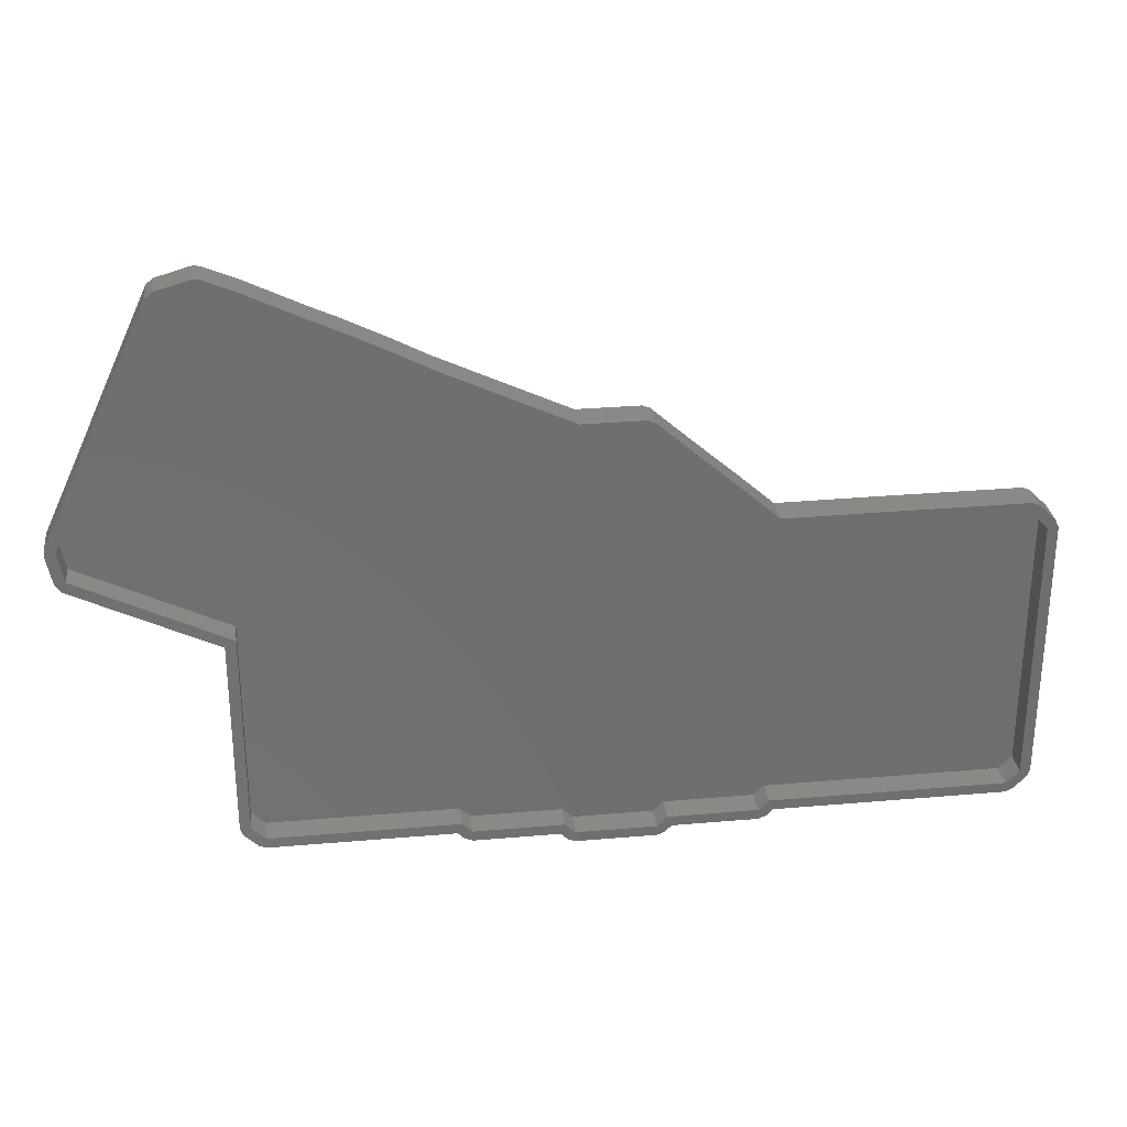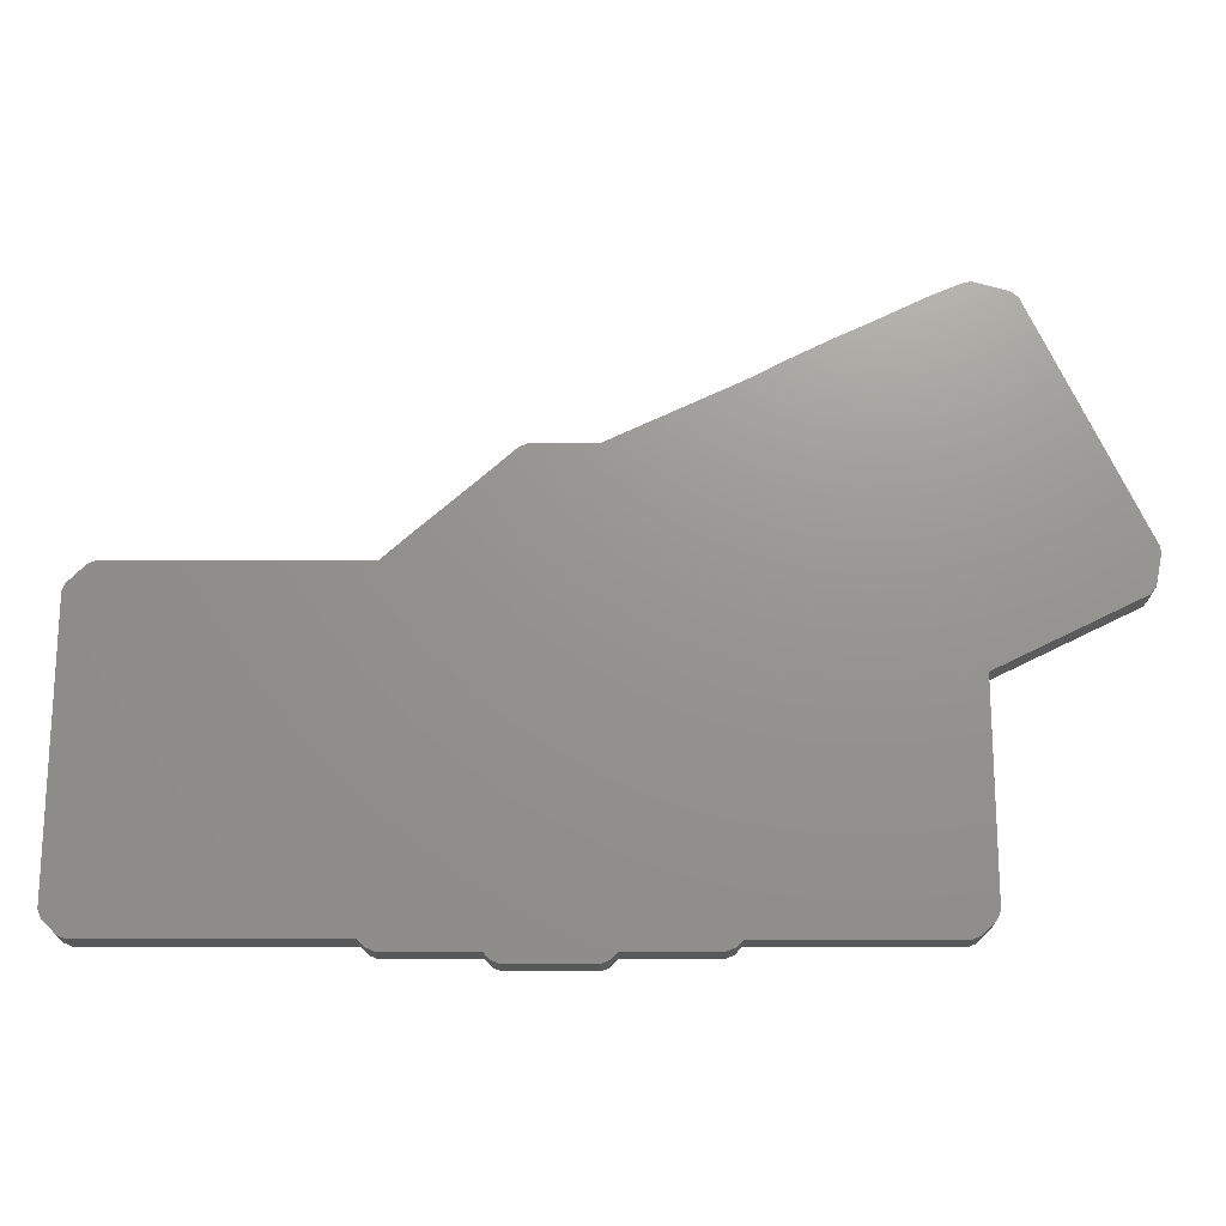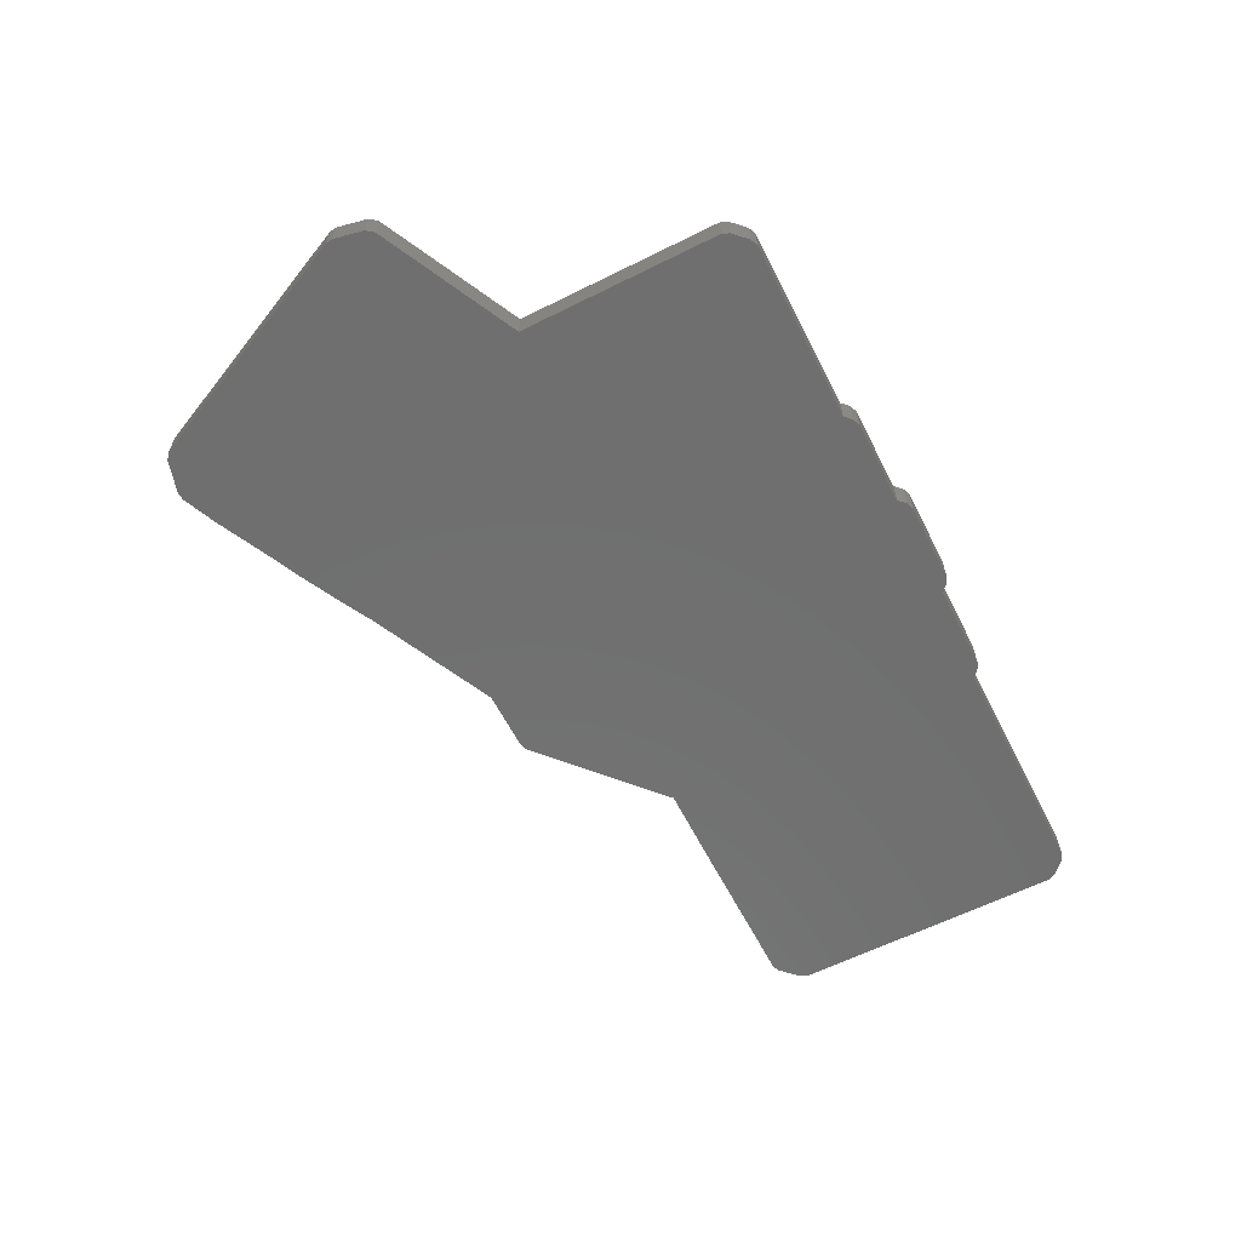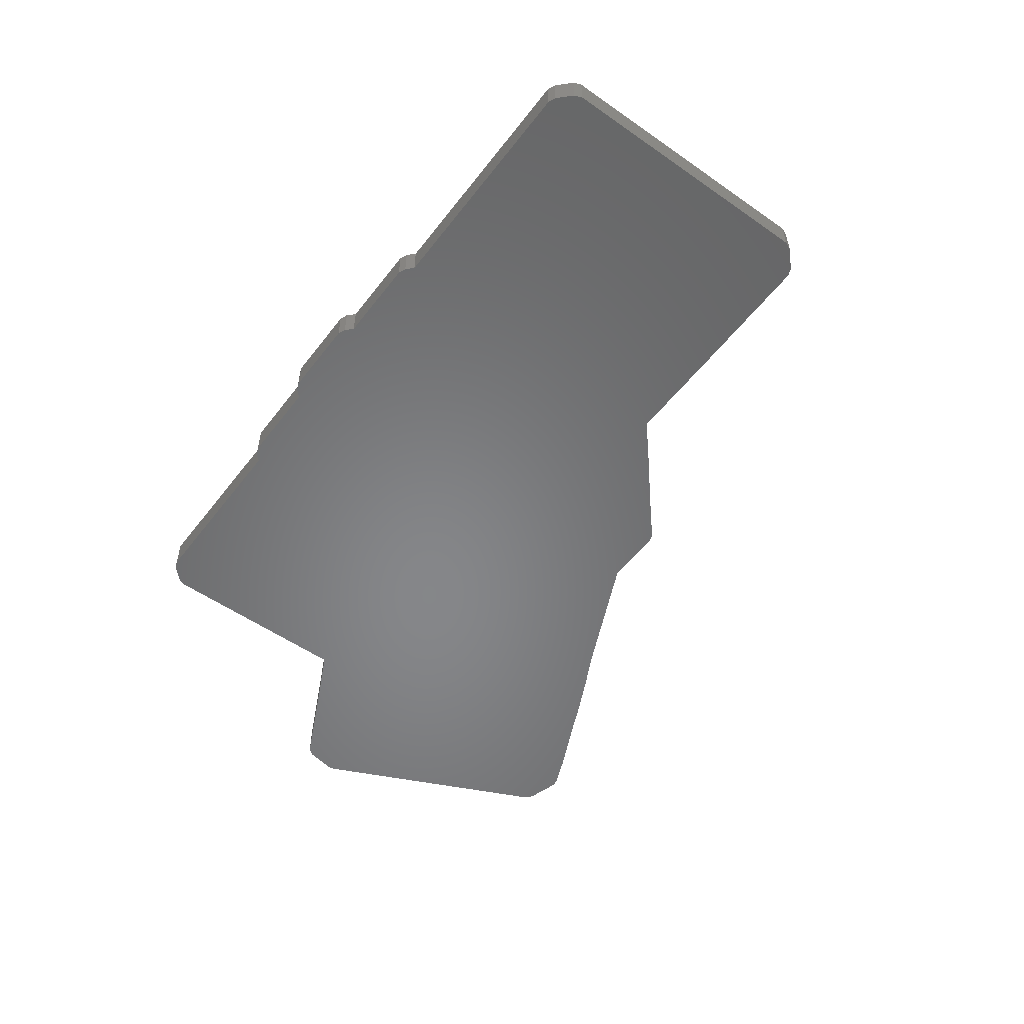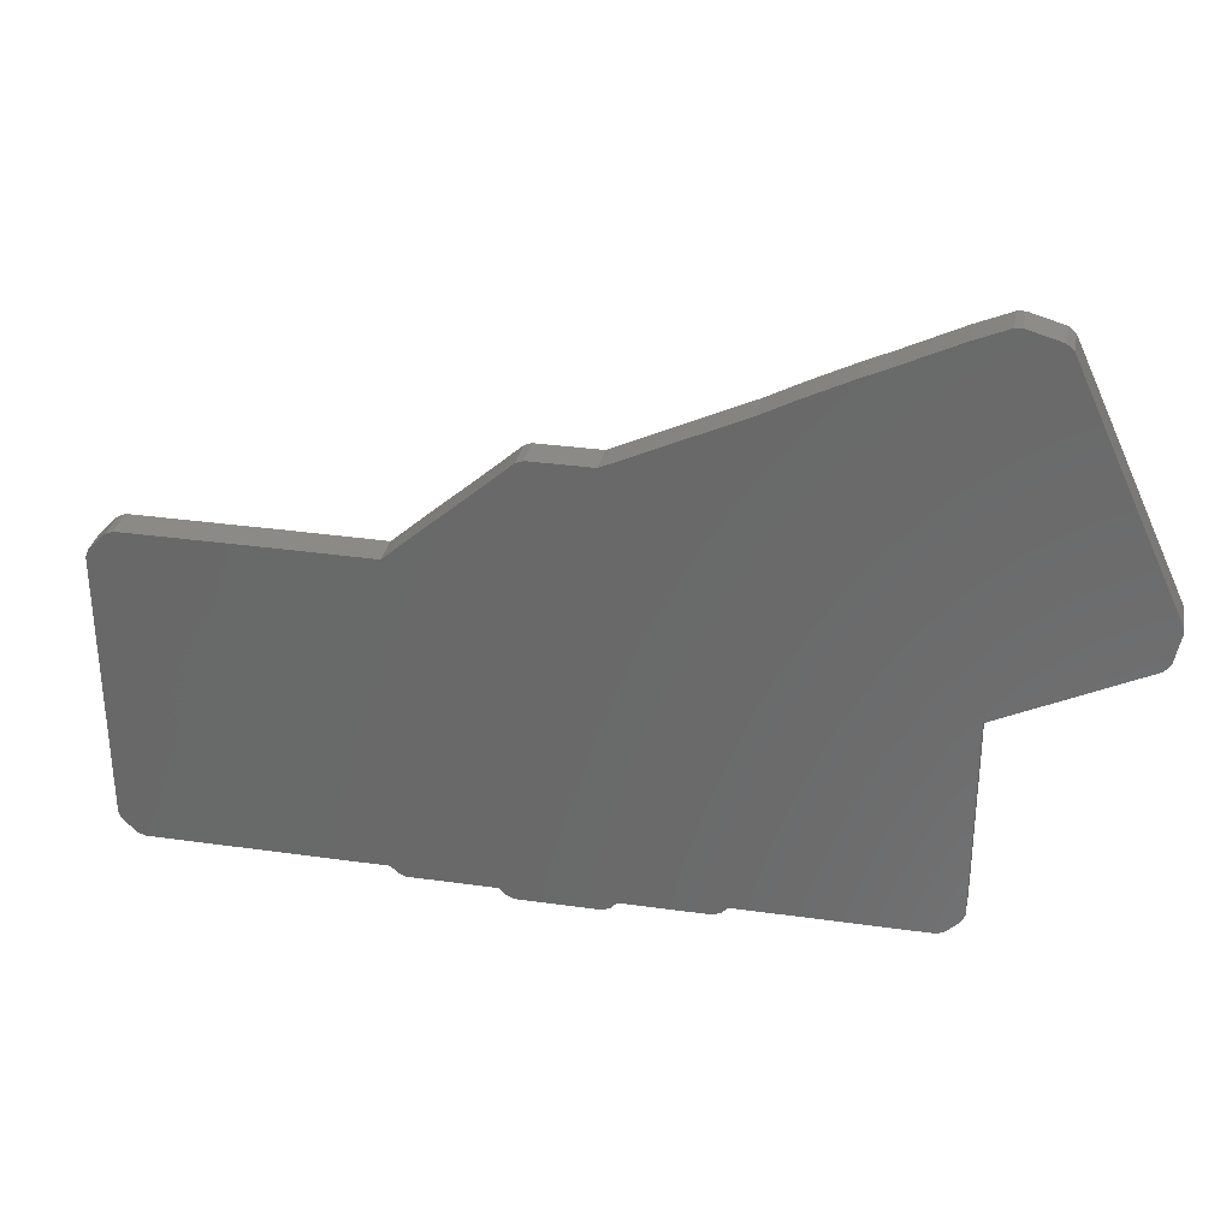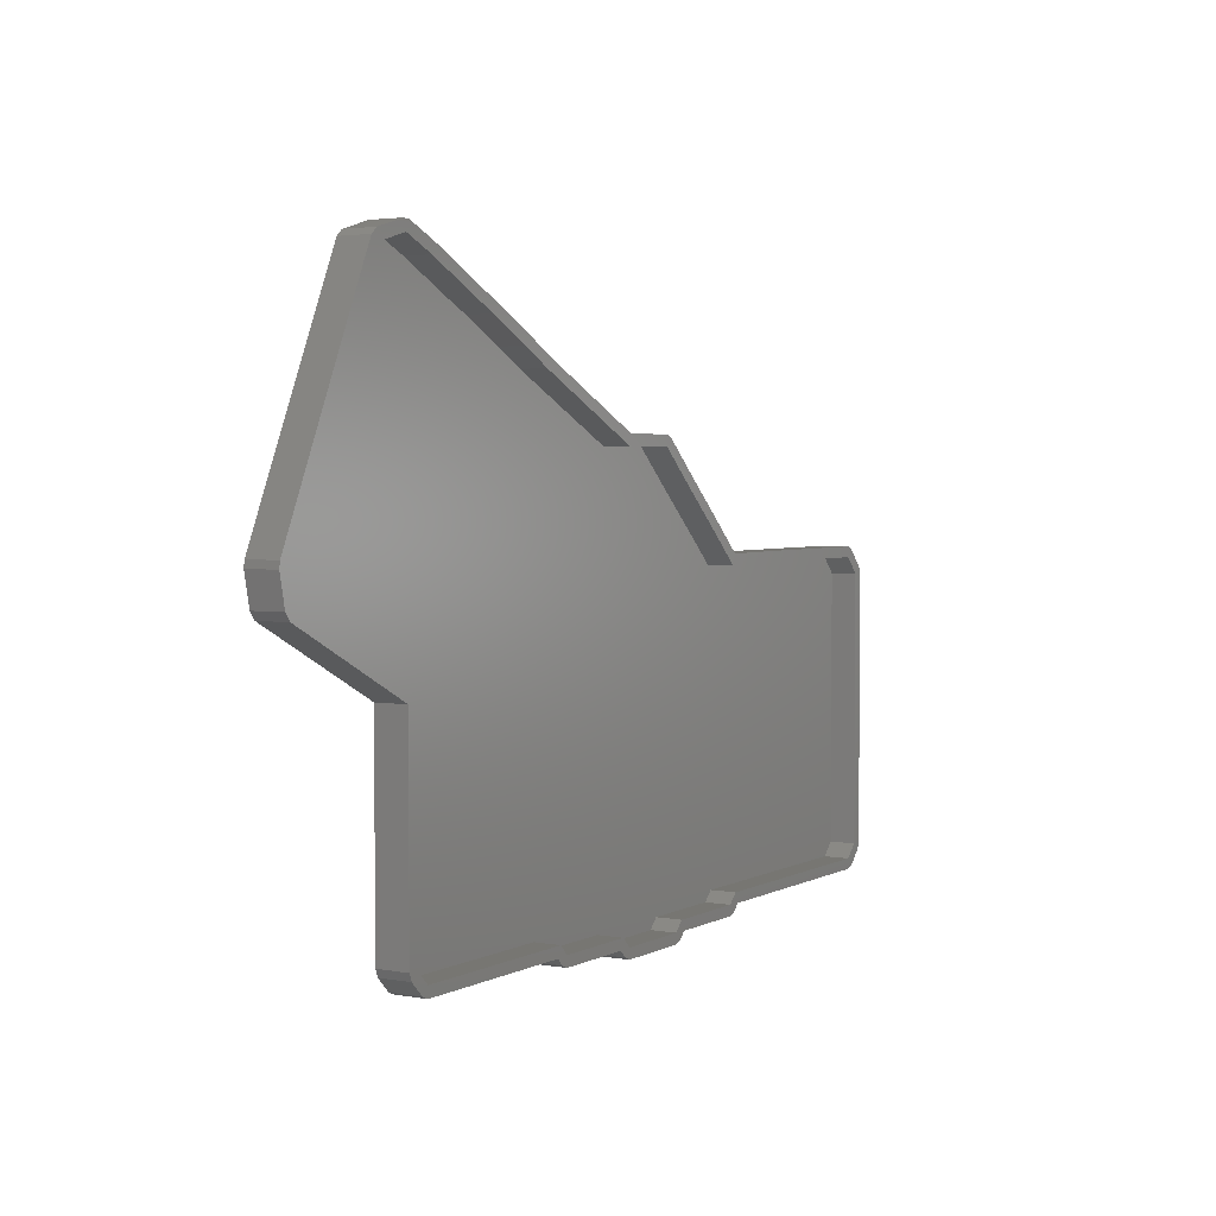
<metadata>
{"format":"stl","ext":"stl","renderer":"f3d","projection":"perspective","resolution":1024,"background":"white","views":[{"elev":29.1,"azim":-7.4,"up":"+Y"},{"elev":-19.0,"azim":179.9,"up":"+Y"},{"elev":-61.2,"azim":-63.0,"up":"+Z"},{"elev":-53.5,"azim":53.3,"up":"+Z"},{"elev":31.8,"azim":-168.7,"up":"+Y"},{"elev":3.1,"azim":-58.8,"up":"+Y"}]}
</metadata>
<code>
# stl→obj: 168 verts, 336 faces
v 185.5 100.8 0
v 199.2 95.49 0
v 199.2 43.67 0
v 194.6 39.1 0
v 198.6 42.24 0
v 196 39.69 0
v 193.9 100.8 0
v 166.4 100.8 0
v 198.6 96.91 0
v 195.3 100.2 0
v 150 39.1 0
v 147.2 37.18 0
v 148.7 37.77 0
v 148.7 100.7 0
v 130.8 37.18 0
v 109.9 37.18 0
v 142.4 106.3 0
v 139.3 109 0
v 113.1 121.1 0
v 128.1 35.26 0
v 129.5 35.85 0
v 134.3 113.3 0
v 129.9 117.3 0
v 124.8 121.1 0
v 112.7 35.26 0
v 111.3 35.85 0
v 126.2 120.6 0
v 90.8 39.06 0
v 93.51 37.18 0
v 92.08 37.77 0
v 51.24 82.04 0
v 88.86 132.6 0
v 82.89 135.7 0
v 82.84 135.8 0
v 74.14 140.1 0
v 74.08 140.1 0
v 69.11 142.4 0
v 22.64 103.3 0
v 51.24 43.63 0
v 55.82 39.06 0
v 54.39 39.65 0
v 43.11 147.6 0
v 51.83 42.21 0
v 58.38 147.7 0
v 58.3 147.7 0
v 52.03 150.4 0
v 50.68 150.5 0
v 44.39 148.7 0
v 24.73 95.05 0
v 22.49 102.1 0
v 23.64 96.46 0
v 51.24 82.04 6
v 53.26 43.63 6
v 53.26 83.3 6
v 51.24 43.63 6
v 25.62 96.86 6
v 24.73 95.05 6
v 23.64 96.46 6
v 24.47 102.5 6
v 197.2 95.49 6
v 199.2 95.49 6
v 198.6 96.91 6
v 199.2 43.67 6
v 197.2 43.67 6
v 195.3 100.2 6
v 193.9 98.78 6
v 193.9 100.8 6
v 185.5 100.8 6
v 185.5 98.78 6
v 166.4 100.8 6
v 166.4 98.78 6
v 148.7 100.7 6
v 147.9 98.69 6
v 141.1 104.8 6
v 142.4 106.3 6
v 139.3 109 6
v 138 107.5 6
v 134.3 113.3 6
v 133 111.8 6
v 129.9 117.3 6
v 128.5 115.8 6
v 126.2 120.6 6
v 124.8 119.1 6
v 124.8 121.1 6
v 113.1 121.1 6
v 112.6 119.1 6
v 87.95 130.8 6
v 88.86 132.6 6
v 81.94 134 6
v 82.89 135.7 6
v 82.84 135.8 6
v 74.14 140.1 6
v 73.24 138.3 6
v 74.08 140.1 6
v 69.11 142.4 6
v 68.25 140.6 6
v 57.5 145.9 6
v 58.38 147.7 6
v 58.3 147.7 6
v 52.03 150.4 6
v 51.23 148.6 6
v 50.68 150.5 6
v 44.94 146.8 6
v 44.39 148.7 6
v 43.11 147.6 6
v 22.64 103.3 6
v 22.49 102.1 6
v 198.6 42.24 6
v 196 39.69 6
v 194.6 41.11 6
v 194.6 39.1 6
v 150 39.1 6
v 149.2 41.11 6
v 147.2 39.19 6
v 148.7 37.77 6
v 147.2 37.18 6
v 130.8 37.18 6
v 130 39.19 6
v 128.1 37.27 6
v 129.5 35.85 6
v 128.1 35.26 6
v 112.7 37.27 6
v 112.7 35.26 6
v 111.3 35.85 6
v 109.9 37.18 6
v 110.8 39.19 6
v 93.51 39.19 6
v 93.51 37.18 6
v 92.08 37.77 6
v 90.8 39.06 6
v 91.64 41.07 6
v 55.82 41.07 6
v 55.82 39.06 6
v 54.39 39.65 6
v 51.83 42.21 6
v 185.5 98.78 1
v 197.2 43.67 1
v 197.2 95.49 1
v 193.9 98.78 1
v 166.4 98.78 1
v 194.6 41.11 1
v 149.2 41.11 1
v 147.9 98.69 1
v 130 39.19 1
v 141.1 104.8 1
v 110.8 39.19 1
v 138 107.5 1
v 112.6 119.1 1
v 133 111.8 1
v 147.2 39.19 1
v 128.5 115.8 1
v 124.8 119.1 1
v 128.1 37.27 1
v 112.7 37.27 1
v 91.64 41.07 1
v 93.51 39.19 1
v 53.26 83.3 1
v 87.95 130.8 1
v 81.94 134 1
v 73.24 138.3 1
v 68.25 140.6 1
v 24.47 102.5 1
v 57.5 145.9 1
v 53.26 43.63 1
v 44.94 146.8 1
v 51.23 148.6 1
v 25.62 96.86 1
v 55.82 41.07 1
f 1 2 3
f 4 3 5
f 4 5 6
f 7 2 1
f 3 4 8
f 2 7 9
f 9 7 10
f 3 8 1
f 11 8 4
f 12 11 13
f 11 14 8
f 11 12 15
f 11 15 14
f 16 14 15
f 14 16 17
f 17 16 17
f 17 16 18
f 19 18 16
f 20 15 21
f 15 20 16
f 18 19 22
f 22 19 23
f 24 23 19
f 16 20 25
f 16 25 26
f 23 24 27
f 28 16 29
f 28 29 30
f 16 28 19
f 31 19 28
f 19 31 32
f 32 31 33
f 33 31 34
f 34 31 35
f 35 31 36
f 36 31 37
f 38 37 31
f 39 28 40
f 39 40 41
f 42 37 38
f 39 41 43
f 28 39 31
f 37 42 44
f 45 42 46
f 46 42 47
f 47 42 48
f 38 31 49
f 50 49 51
f 44 42 45
f 49 50 38
f 52 53 54
f 53 52 55
f 56 52 54
f 56 57 52
f 58 56 59
f 56 58 57
f 60 61 62
f 61 60 63
f 64 63 60
f 65 60 62
f 66 65 67
f 65 66 60
f 68 66 67
f 68 69 66
f 70 69 68
f 70 71 69
f 72 71 70
f 72 73 71
f 74 72 75
f 74 75 75
f 72 74 73
f 76 74 75
f 76 77 74
f 78 77 76
f 78 79 77
f 80 79 78
f 80 81 79
f 82 81 80
f 83 82 84
f 82 83 81
f 85 83 84
f 85 86 83
f 87 85 88
f 85 87 86
f 89 88 90
f 89 90 91
f 88 89 87
f 92 89 91
f 93 92 94
f 92 93 89
f 95 93 94
f 95 96 93
f 97 95 98
f 97 98 99
f 95 97 96
f 100 97 99
f 100 101 97
f 102 101 100
f 102 103 101
f 104 103 102
f 105 103 104
f 105 59 103
f 106 59 105
f 107 59 106
f 59 107 58
f 63 64 108
f 64 109 108
f 110 109 64
f 110 111 109
f 110 112 111
f 113 112 110
f 114 112 113
f 112 114 115
f 114 116 115
f 114 117 116
f 118 117 114
f 119 117 118
f 117 119 120
f 119 121 120
f 122 121 119
f 122 123 121
f 122 124 123
f 125 122 126
f 122 125 124
f 127 125 126
f 127 128 125
f 127 129 128
f 130 127 131
f 127 130 129
f 132 130 131
f 132 133 130
f 132 134 133
f 53 134 132
f 134 53 135
f 53 55 135
f 26 125 16
f 125 26 124
f 29 125 128
f 125 29 16
f 30 128 129
f 128 30 29
f 30 130 28
f 130 30 129
f 40 130 133
f 130 40 28
f 41 133 134
f 133 41 40
f 41 135 43
f 135 41 134
f 43 55 39
f 55 43 135
f 39 52 31
f 52 39 55
f 49 52 57
f 52 49 31
f 49 58 51
f 58 49 57
f 51 107 50
f 107 51 58
f 50 106 38
f 106 50 107
f 38 105 42
f 105 38 106
f 48 105 104
f 105 48 42
f 47 104 102
f 104 47 48
f 46 102 100
f 102 46 47
f 45 100 99
f 100 45 46
f 44 99 98
f 99 44 45
f 37 98 95
f 98 37 44
f 36 95 94
f 95 36 37
f 35 94 92
f 94 35 36
f 34 92 91
f 92 34 35
f 33 91 90
f 91 33 34
f 32 90 88
f 90 32 33
f 19 88 85
f 88 19 32
f 24 85 84
f 85 24 19
f 27 84 82
f 84 27 24
f 23 82 80
f 82 23 27
f 22 80 78
f 80 22 23
f 18 78 76
f 78 18 22
f 17 76 75
f 76 17 18
f 17 75 75
f 75 17 17
f 14 75 72
f 75 14 17
f 8 72 70
f 72 8 14
f 1 70 68
f 70 1 8
f 7 68 67
f 68 7 1
f 10 67 65
f 67 10 7
f 62 10 65
f 10 62 9
f 61 9 62
f 9 61 2
f 63 2 61
f 2 63 3
f 108 3 63
f 3 108 5
f 6 108 109
f 108 6 5
f 4 109 111
f 109 4 6
f 11 111 112
f 111 11 4
f 13 112 115
f 112 13 11
f 12 115 116
f 115 12 13
f 15 116 117
f 116 15 12
f 120 15 117
f 15 120 21
f 20 120 121
f 120 20 21
f 25 121 123
f 121 25 20
f 26 123 124
f 123 26 25
f 136 137 138
f 136 138 139
f 140 137 136
f 137 140 141
f 140 142 141
f 143 142 140
f 144 142 143
f 144 143 145
f 146 145 147
f 148 147 149
f 142 144 150
f 148 149 151
f 145 146 144
f 148 151 152
f 144 146 153
f 147 148 146
f 153 146 154
f 155 146 148
f 146 155 156
f 157 148 158
f 157 158 159
f 157 159 160
f 157 160 161
f 162 161 163
f 148 157 155
f 164 155 157
f 165 163 166
f 162 163 165
f 161 162 157
f 157 162 167
f 155 164 168
f 146 127 126
f 127 146 156
f 127 155 131
f 155 127 156
f 155 132 131
f 132 155 168
f 132 164 53
f 164 132 168
f 53 157 54
f 157 53 164
f 157 56 54
f 56 157 167
f 56 162 59
f 162 56 167
f 59 165 103
f 165 59 162
f 165 101 103
f 101 165 166
f 166 97 101
f 97 166 163
f 163 96 97
f 96 163 161
f 161 93 96
f 93 161 160
f 160 89 93
f 89 160 159
f 159 87 89
f 87 159 158
f 158 86 87
f 86 158 148
f 148 83 86
f 83 148 152
f 152 81 83
f 81 152 151
f 151 79 81
f 79 151 149
f 149 77 79
f 77 149 147
f 147 74 77
f 74 147 145
f 145 73 74
f 73 145 143
f 143 71 73
f 71 143 140
f 140 69 71
f 69 140 136
f 136 66 69
f 66 136 139
f 138 66 139
f 66 138 60
f 137 60 138
f 60 137 64
f 137 110 64
f 110 137 141
f 141 113 110
f 113 141 142
f 142 114 113
f 114 142 150
f 150 118 114
f 118 150 144
f 153 118 144
f 118 153 119
f 153 122 119
f 122 153 154
f 122 146 126
f 146 122 154

</code>
